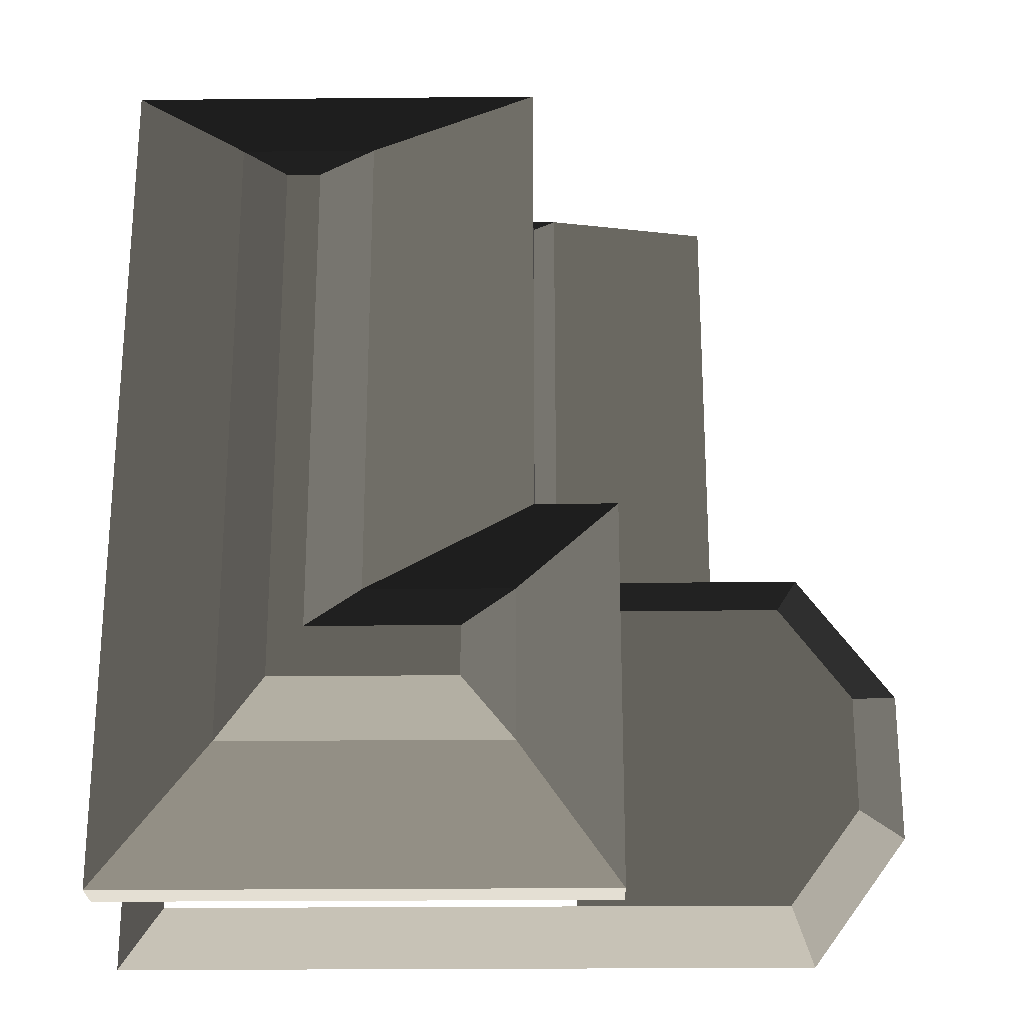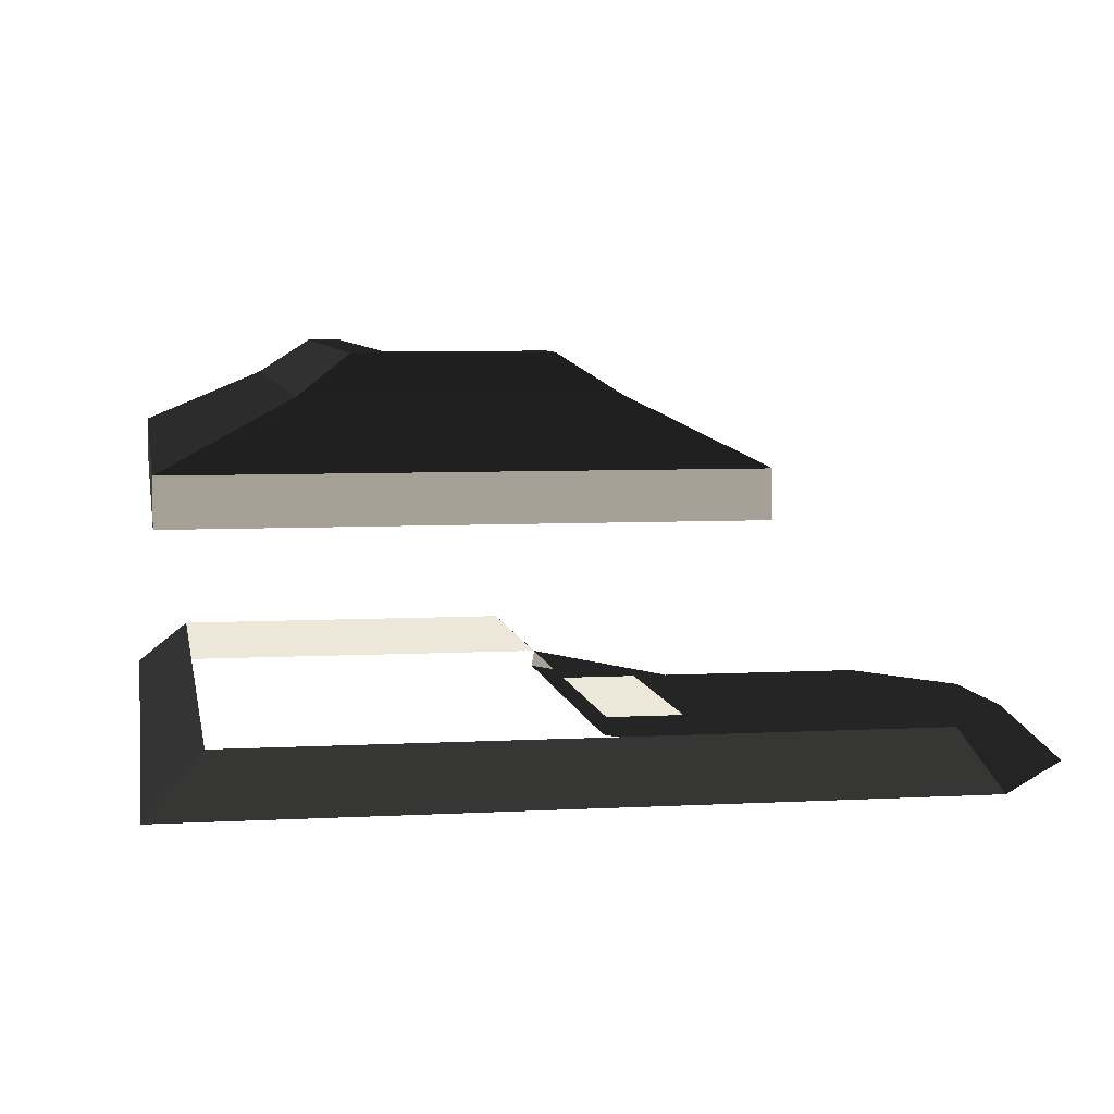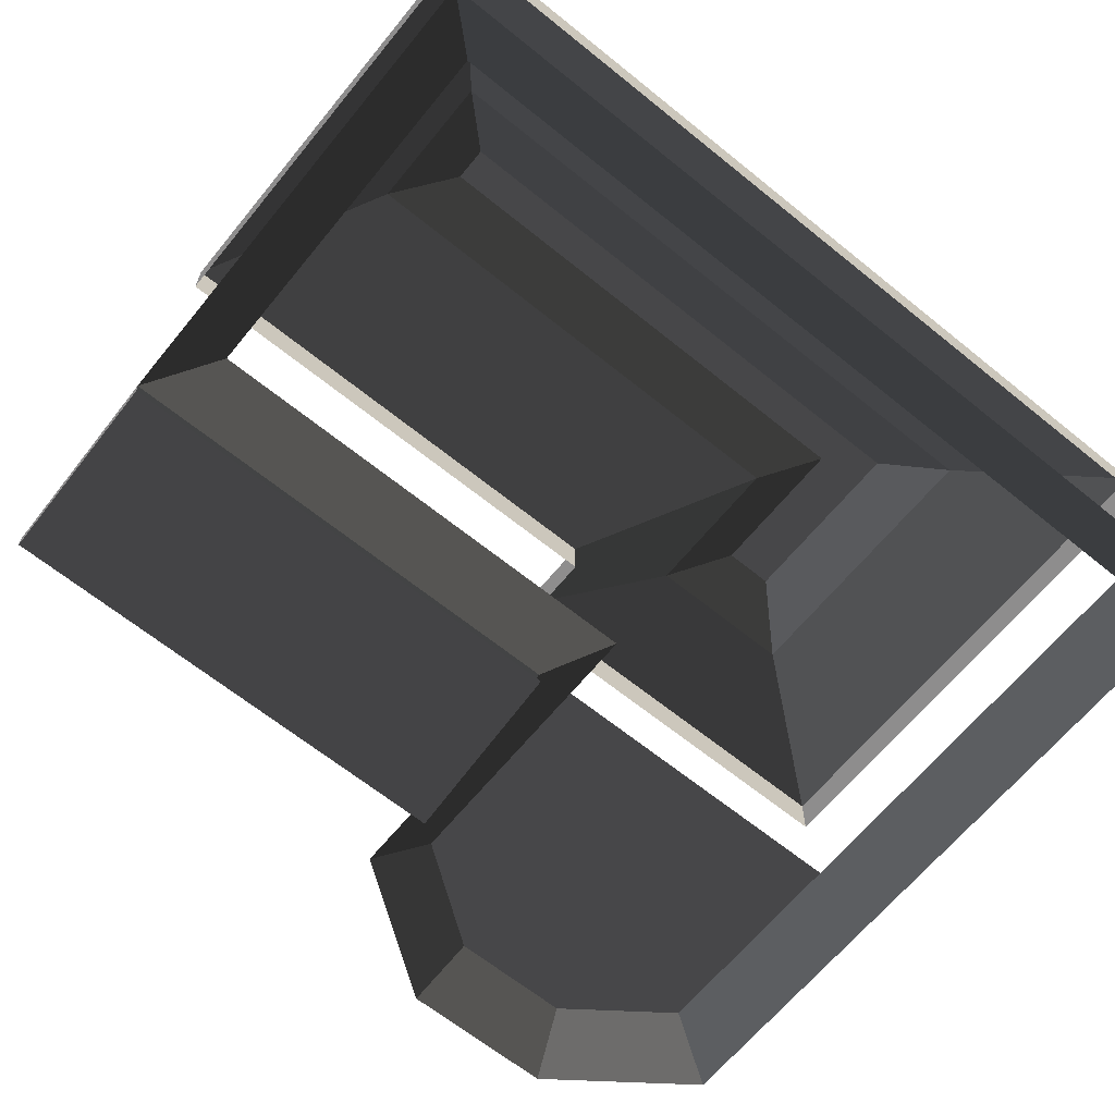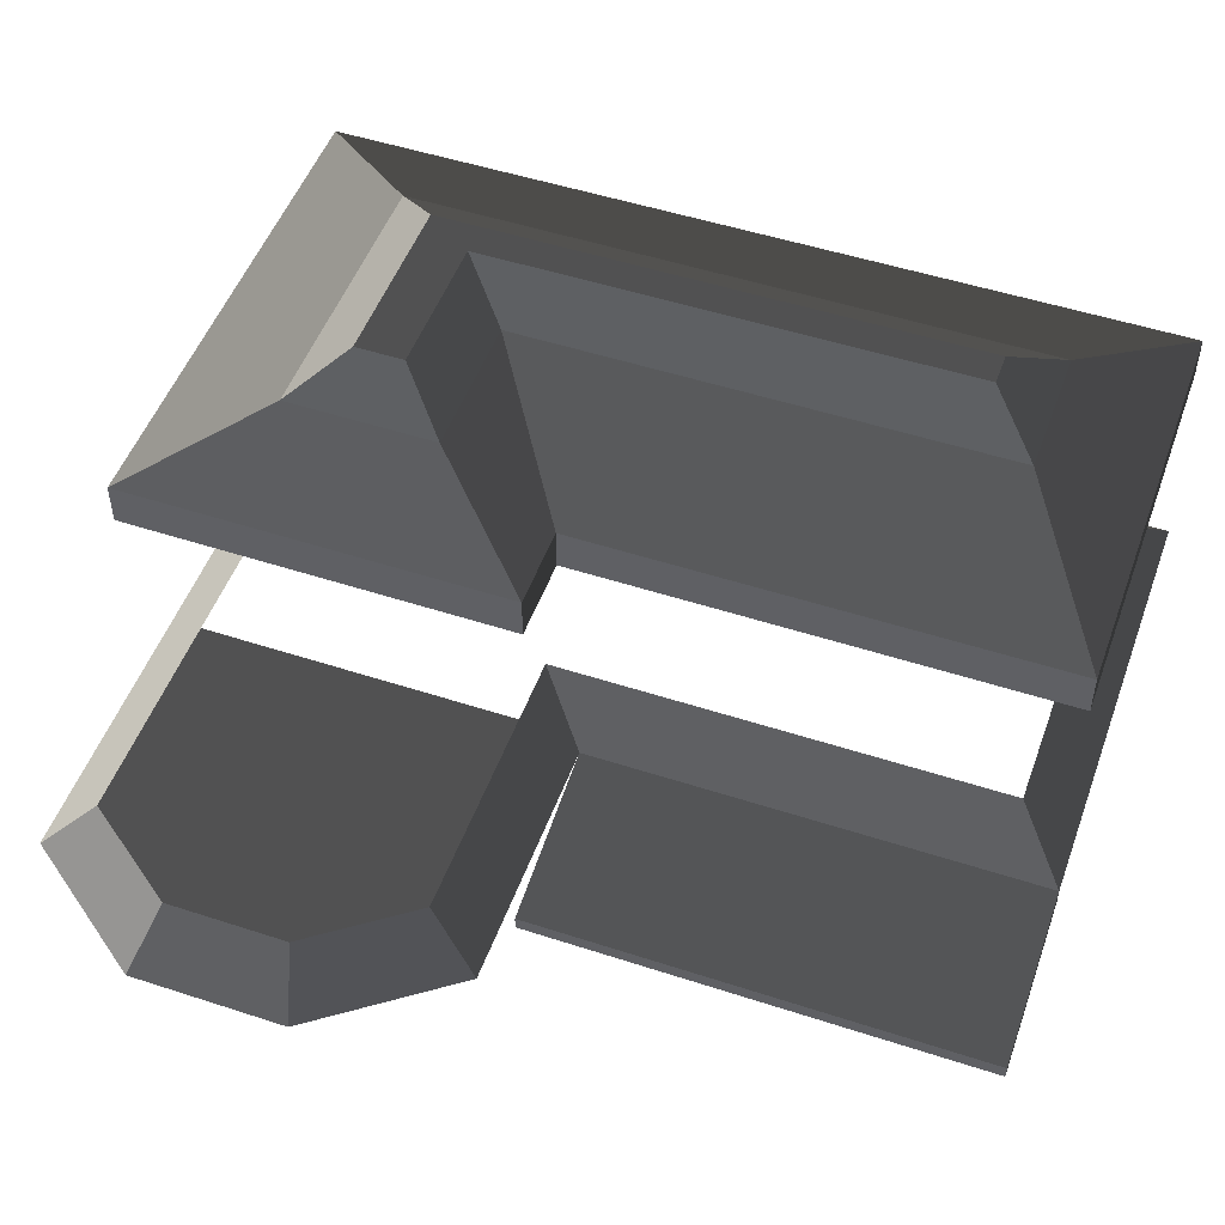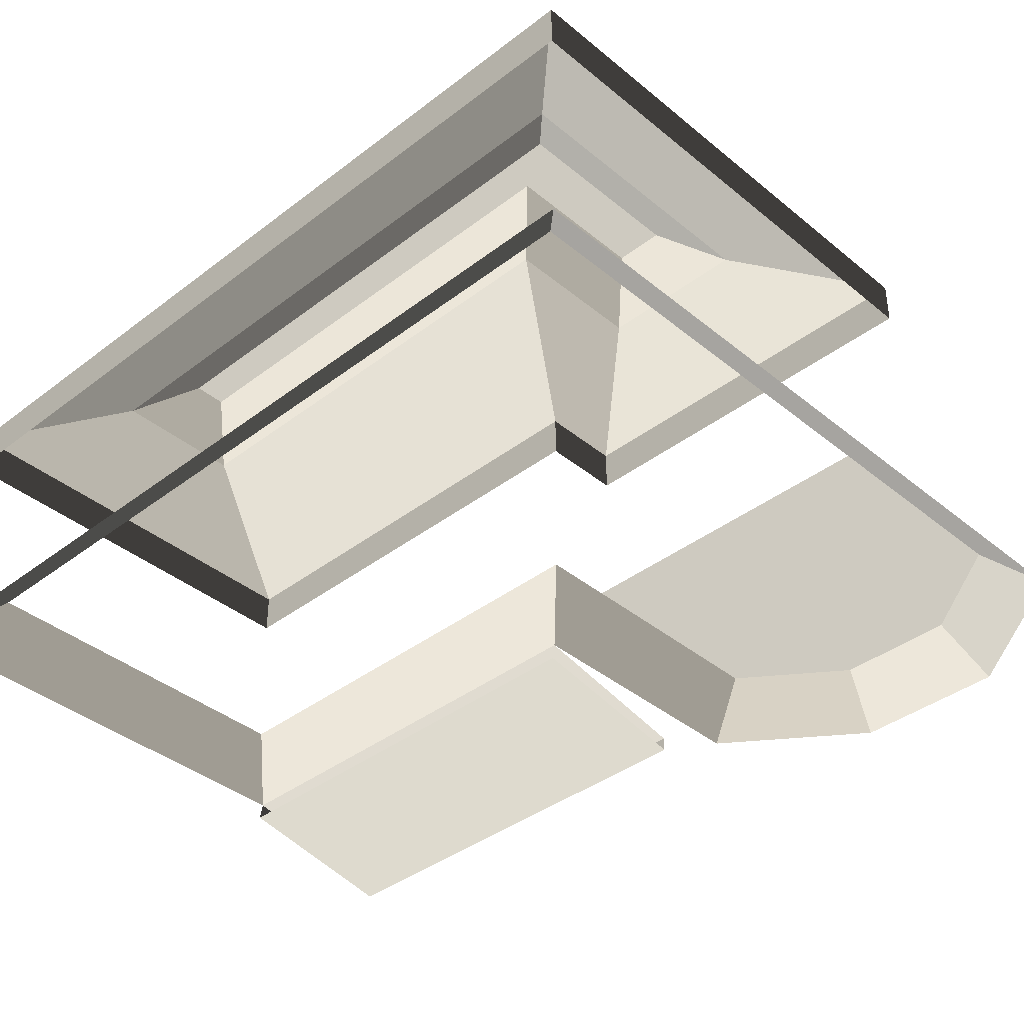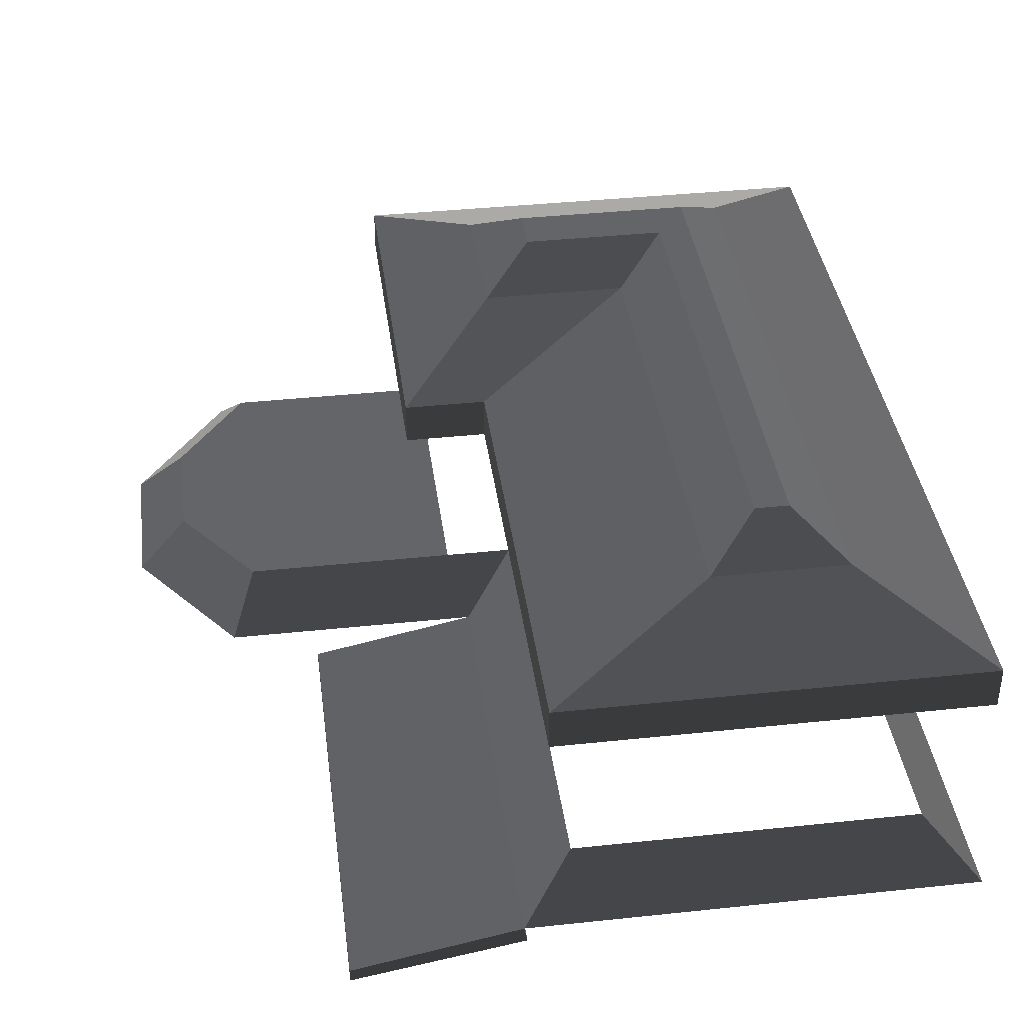
<metadata>
{"format":"obj","ext":"obj","renderer":"f3d","projection":"perspective","resolution":1024,"background":"white","views":[{"elev":-23.8,"azim":0.9,"up":"+Y"},{"elev":6.2,"azim":-9.5,"up":"+Z"},{"elev":-64.7,"azim":-129.2,"up":"+Z"},{"elev":50.5,"azim":109.7,"up":"+Z"},{"elev":-38.5,"azim":-46.0,"up":"+Z"},{"elev":38.8,"azim":172.4,"up":"+Z"}]}
</metadata>
<code>
v -4.405 2.923 1.368
v -4.405 -5.837 1.368
v -4.992 -6.425 0.8189
v -4.992 3.511 0.8189
v -0.4638 2.923 1.368
v 0.1241 3.511 0.8189
v 0.124 -1.637 0.8189
v -0.4639 -2.225 1.368
v 2.764 -2.225 1.368
v 3.6 -3.351 1.368
v 3.6 -4.711 1.368
v 2.764 -5.837 1.368
v 0.315 -2.225 1.368
v 2.764 -2.225 1.368
v 2.764 -5.837 1.368
v 0.3149 -5.837 1.368
v -4.838 -6.296 3.439
v -4.838 -6.296 3.918
v 0.797 -6.296 3.918
v 0.797 -6.296 3.439
v -0.1329 -1.942 3.439
v -0.1329 -1.942 3.918
v -0.1328 3.409 3.918
v -0.1328 3.409 3.439
v -4.838 3.409 3.918
v -3.479 2.27 4.542
v -3.479 -4.889 4.542
v -4.838 -6.296 3.918
v -4.838 3.409 3.439
v -4.838 3.409 3.918
v -4.838 -6.296 3.918
v -4.838 -6.296 3.439
v -4.405 2.923 1.368
v -4.992 3.511 0.8189
v 0.1241 3.511 0.8189
v -0.4638 2.923 1.368
v 2.764 -5.837 1.368
v 3.06 -6.425 0.8189
v -4.992 -6.425 0.8189
v 0.3149 -5.837 1.368
v -4.405 -5.837 1.368
v 0.124 -1.637 0.8189
v 3.06 -1.637 0.8189
v 2.764 -2.225 1.368
v 0.315 -2.225 1.368
v -0.4639 -2.225 1.368
v 3.6 -3.351 1.368
v 4.188 -3.157 0.8189
v 4.188 -4.905 0.8189
v 3.6 -4.711 1.368
v 3.6 -4.711 1.368
v 4.188 -4.905 0.8189
v 3.06 -6.425 0.8189
v 2.764 -5.837 1.368
v 2.764 -2.225 1.368
v 3.06 -1.637 0.8189
v 4.188 -3.157 0.8189
v 3.6 -3.351 1.368
v -4.838 -6.296 3.918
v -3.479 -4.889 4.542
v -0.3309 -4.889 4.542
v 0.797 -6.296 3.918
v -0.1329 -1.942 3.918
v -1.97 -3.201 4.542
v -1.97 2.27 4.542
v -0.1328 3.409 3.918
v 0.797 -6.296 3.439
v 0.797 -6.296 3.918
v 0.797 -1.942 3.918
v 0.797 -1.942 3.439
v 0.797 -1.942 3.439
v 0.797 -1.942 3.918
v -0.1329 -1.942 3.918
v -0.1329 -1.942 3.439
v -0.1328 3.409 3.439
v -0.1328 3.409 3.918
v -4.838 3.409 3.918
v -4.838 3.409 3.439
v 0.797 -6.296 3.918
v -0.3309 -4.889 4.542
v -0.3309 -3.201 4.542
v 0.797 -1.942 3.918
v 0.797 -1.942 3.918
v -0.3309 -3.201 4.542
v -1.97 -3.201 4.542
v -0.1329 -1.942 3.918
v -0.1328 3.409 3.918
v -1.97 2.27 4.542
v -3.479 2.27 4.542
v -4.838 3.409 3.918
v -3.479 -4.889 4.542
v -2.911 -4.321 4.939
v -0.8982 -4.321 4.939
v -0.3309 -4.889 4.542
v -3.479 2.27 4.542
v -2.911 1.703 4.939
v -2.911 -4.321 4.939
v -3.479 -4.889 4.542
v -1.97 -3.201 4.542
v -2.538 -3.768 4.939
v -2.538 1.703 4.939
v -1.97 2.27 4.542
v -0.3309 -4.889 4.542
v -0.8982 -4.321 4.939
v -0.8982 -3.768 4.939
v -0.3309 -3.201 4.542
v -0.3309 -3.201 4.542
v -0.8982 -3.768 4.939
v -2.538 -3.768 4.939
v -1.97 -3.201 4.542
v -1.97 2.27 4.542
v -2.538 1.703 4.939
v -2.911 1.703 4.939
v -3.479 2.27 4.542
v -2.538 -3.768 4.939
v -0.8982 -3.768 4.939
v -0.8982 -4.321 4.939
v -2.911 1.703 4.939
v -2.538 1.703 4.939
v -2.911 -4.321 4.939
v -2.911 -4.321 4.939
v -2.538 -3.768 4.939
v -0.8982 -4.321 4.939
v 0.124 -1.637 0.8189
v 0.1241 3.511 0.8189
v 2.04 3.511 0.4199
v 2.04 -1.637 0.4199
v 2.04 -1.637 0.4199
v 2.04 3.511 0.4199
v 2.04 3.511 0.2605
v 2.04 -1.637 0.2605
v 2.04 -1.637 0.2605
v 2.04 3.511 0.2605
v 0.09079 3.511 0.6216
v 0.09078 -1.637 0.6216
v 0.1241 3.511 0.8189
v 0.09079 3.511 0.6216
v 2.04 3.511 0.2605
v 2.04 3.511 0.4199
g Building_small_t1.043_31829_336
f 1 3 2
f 1 4 3
f 5 7 6
f 5 8 7
f 9 11 10
f 9 12 11
f 13 15 14
f 13 16 15
f 17 19 18
f 17 20 19
f 21 23 22
f 21 24 23
f 25 27 26
f 25 28 27
f 29 31 30
f 29 32 31
f 33 35 34
f 33 36 35
f 37 39 38
f 39 37 40
f 39 40 41
f 42 44 43
f 44 42 45
f 45 42 46
f 47 49 48
f 47 50 49
f 51 53 52
f 51 54 53
f 55 57 56
f 55 58 57
f 59 61 60
f 59 62 61
f 63 65 64
f 63 66 65
f 67 69 68
f 67 70 69
f 71 73 72
f 71 74 73
f 75 77 76
f 75 78 77
f 79 81 80
f 79 82 81
f 83 85 84
f 83 86 85
f 87 89 88
f 87 90 89
f 91 93 92
f 91 94 93
f 95 97 96
f 95 98 97
f 99 101 100
f 99 102 101
f 103 105 104
f 103 106 105
f 107 109 108
f 107 110 109
f 111 113 112
f 111 114 113
f 115 117 116
f 115 119 118
f 115 118 120
f 121 123 122
f 124 126 125
f 124 127 126
f 128 130 129
f 128 131 130
f 132 134 133
f 132 135 134
f 136 138 137
f 136 139 138

</code>
